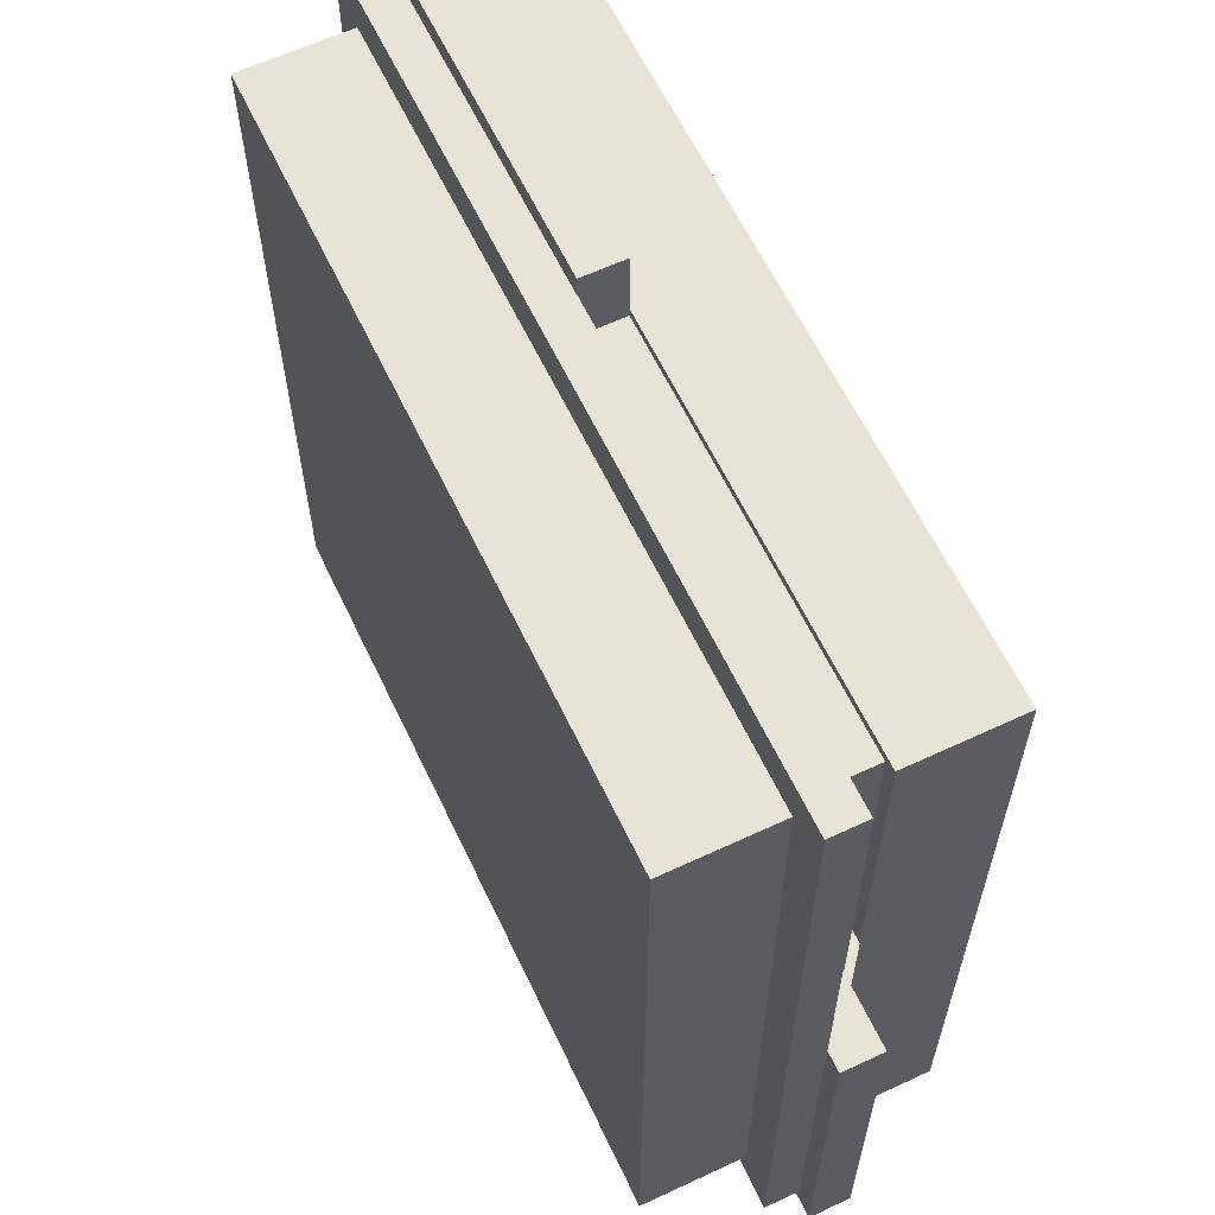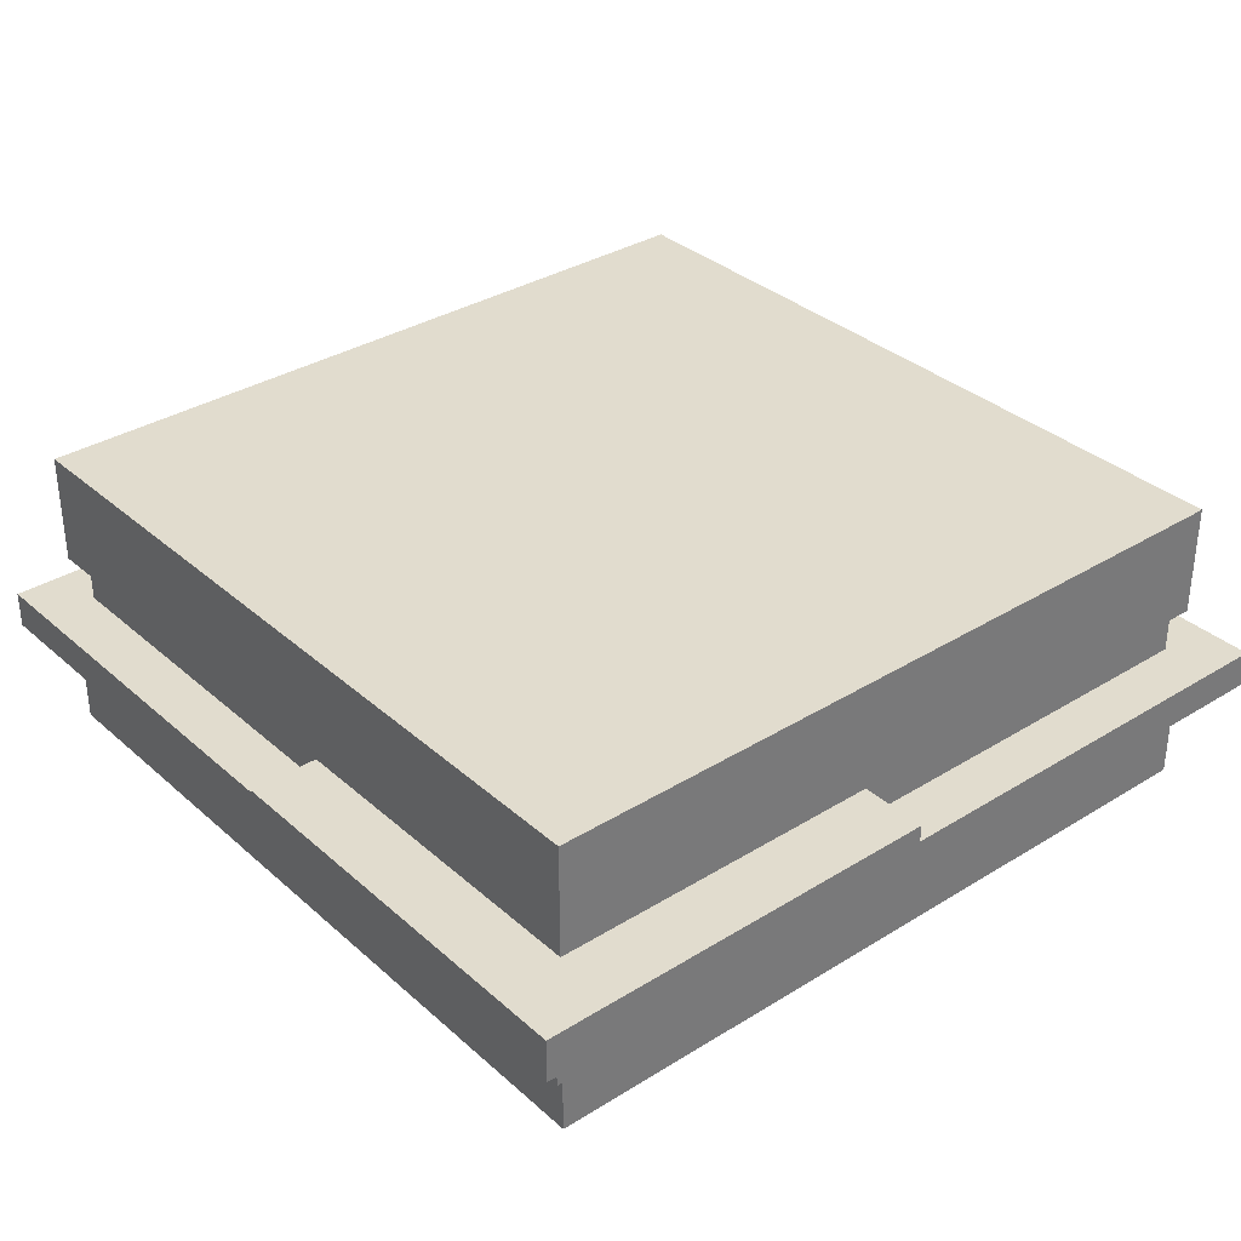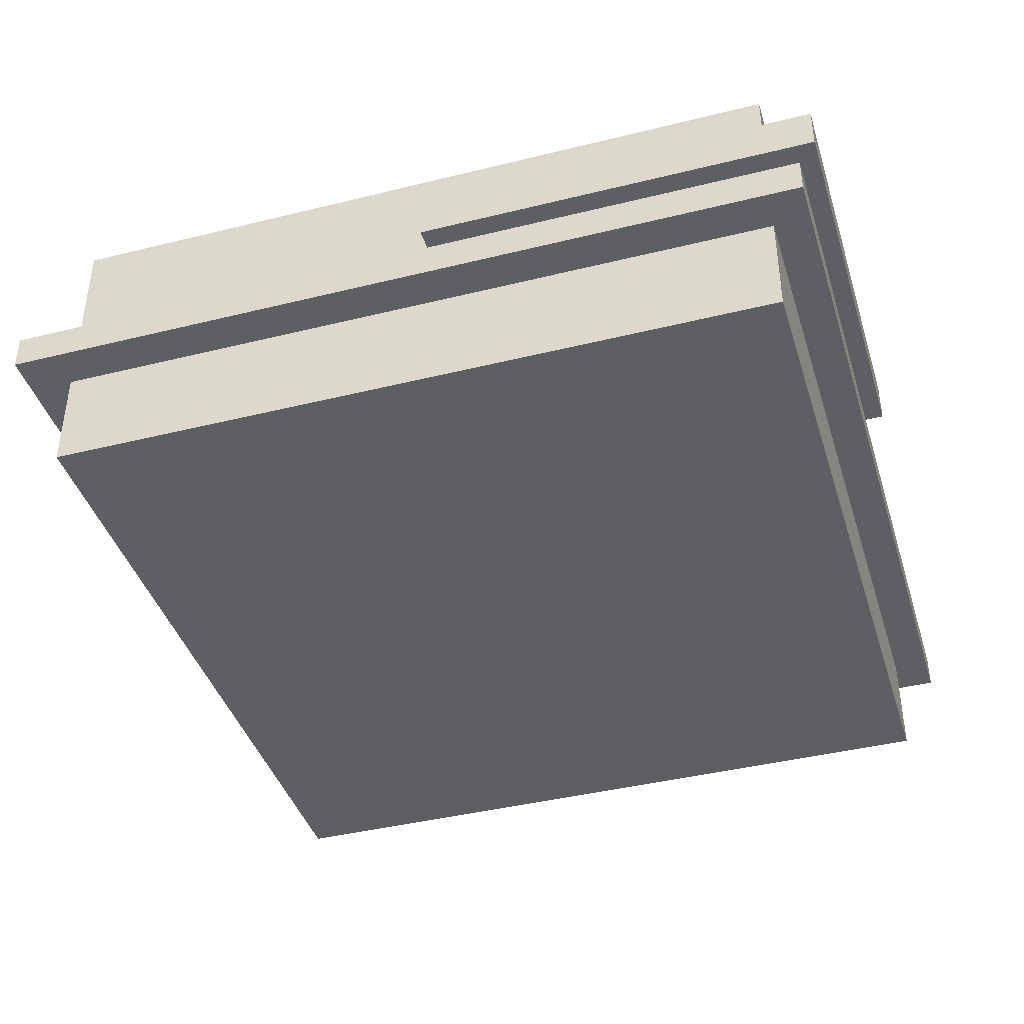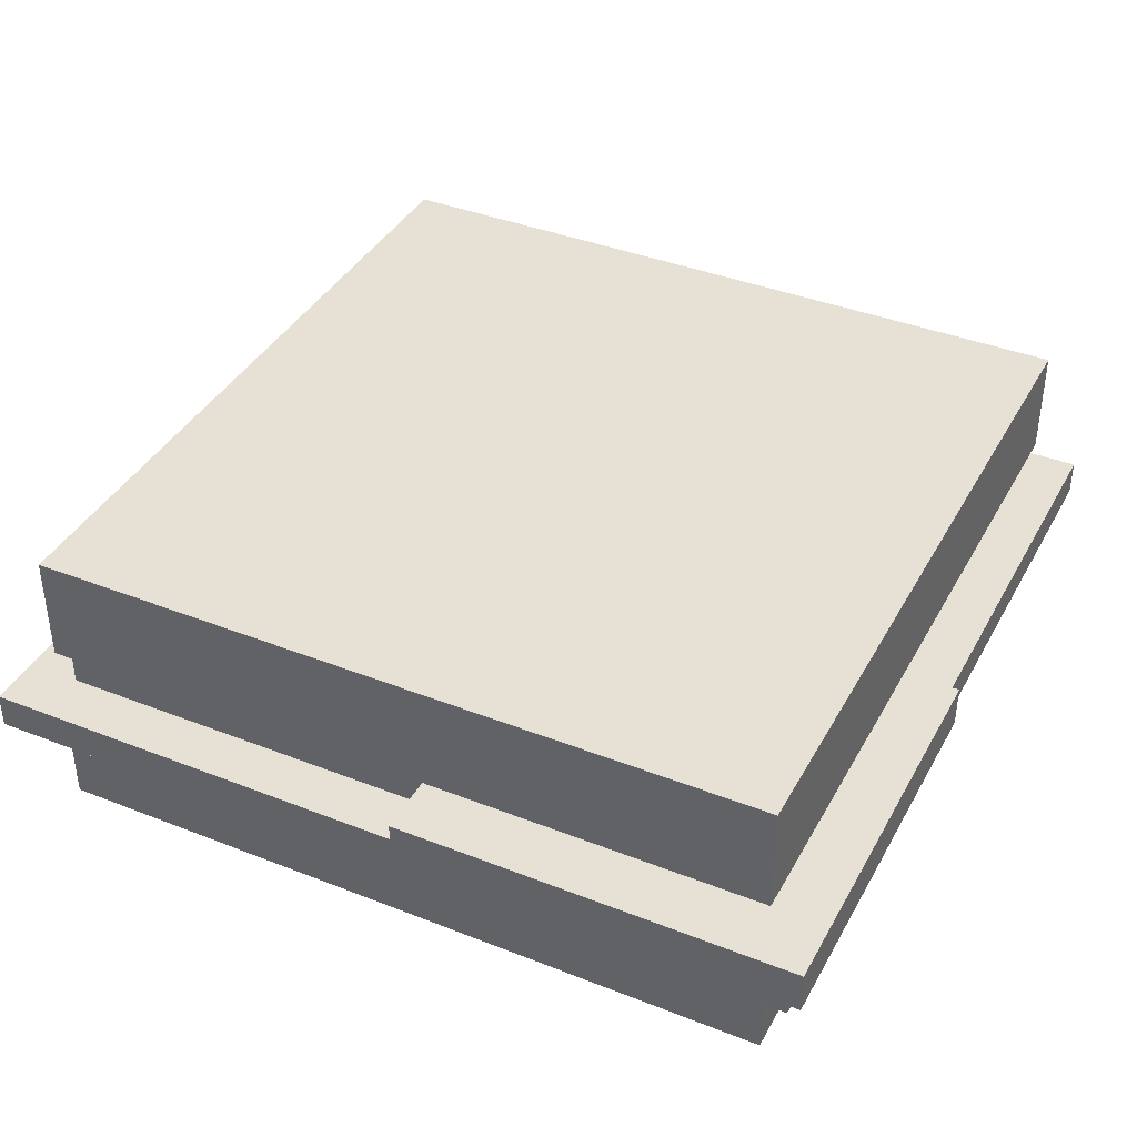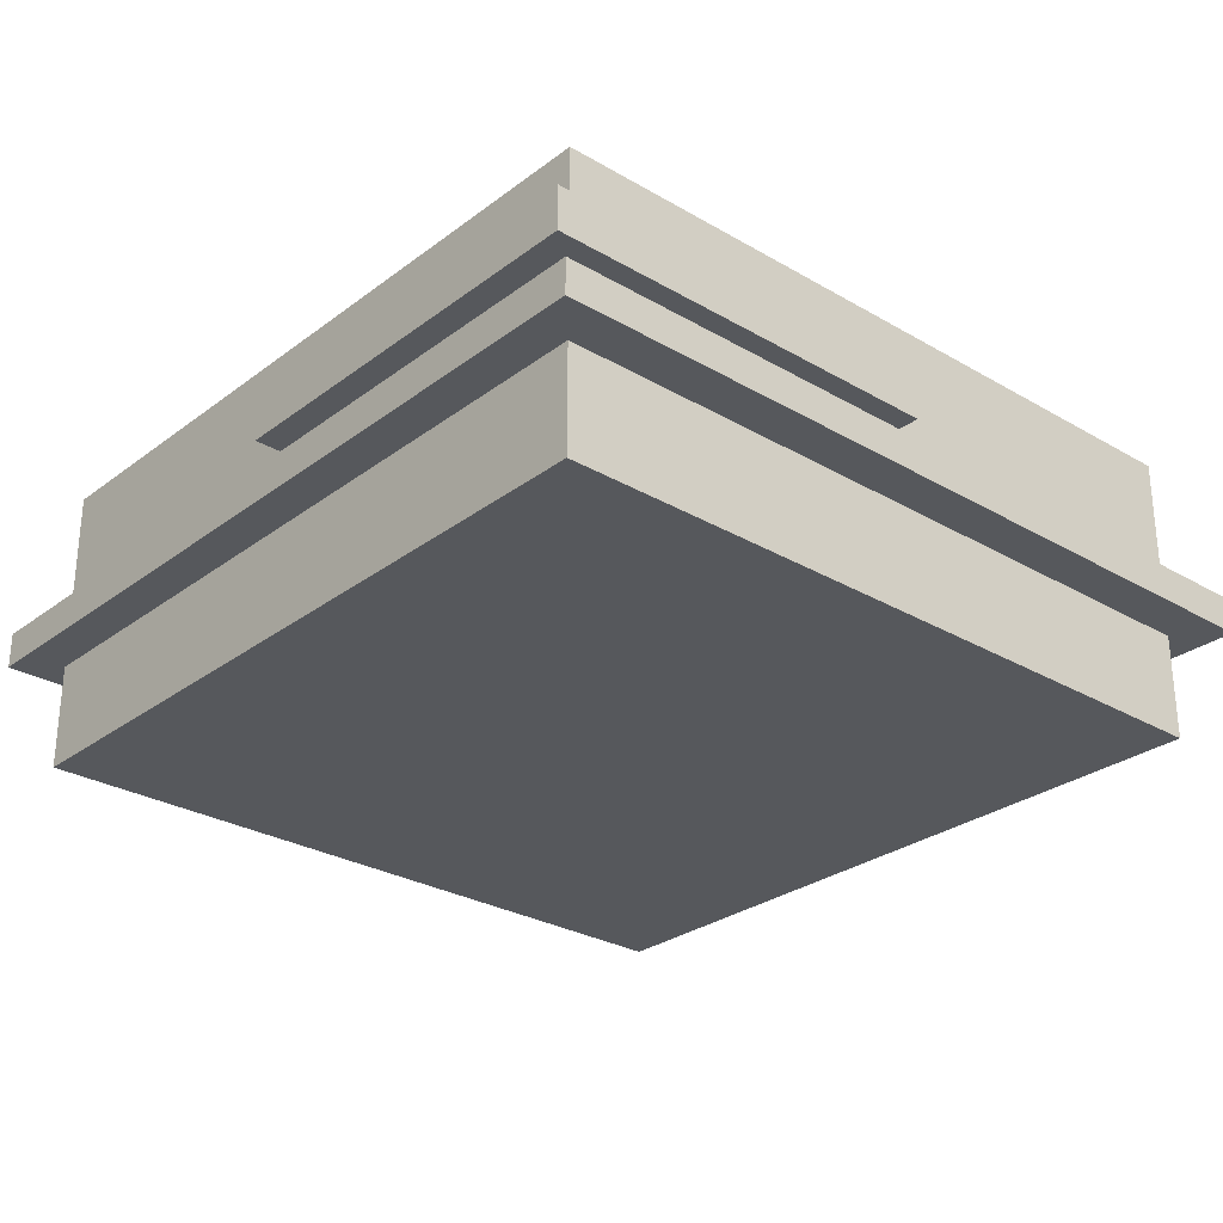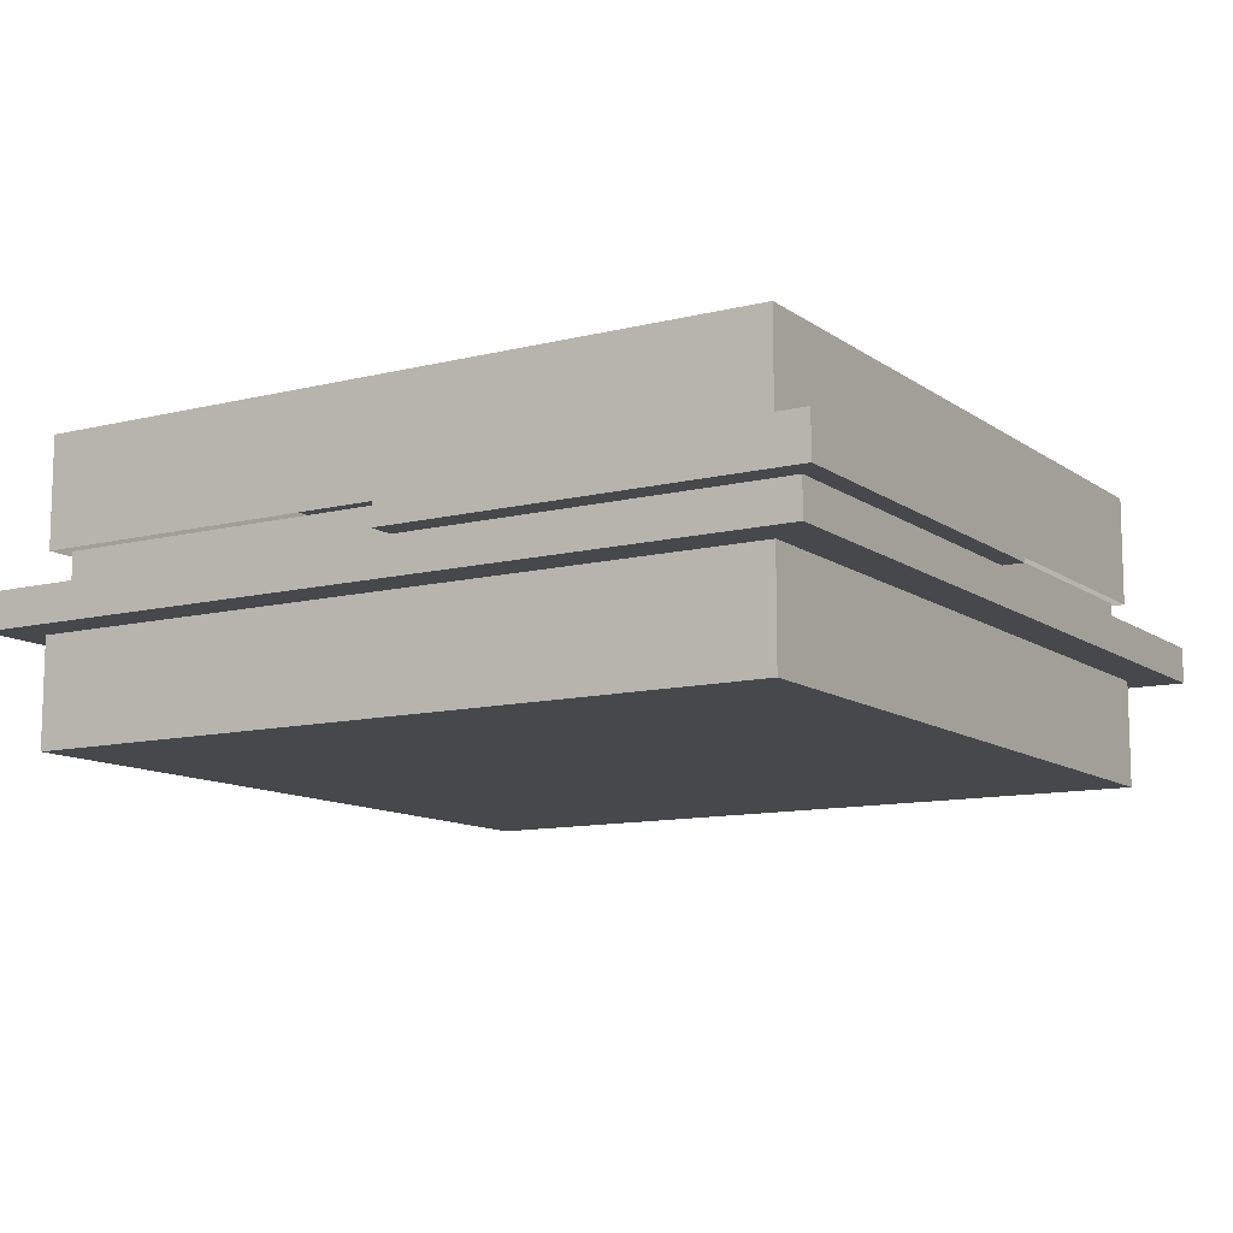
<metadata>
{"format":"obj","ext":"obj","renderer":"f3d","projection":"perspective","resolution":1024,"background":"white","views":[{"elev":61.8,"azim":64.6,"up":"+Z"},{"elev":34.0,"azim":-40.1,"up":"+Y"},{"elev":-41.0,"azim":106.8,"up":"+Y"},{"elev":39.2,"azim":116.2,"up":"+Y"},{"elev":-28.1,"azim":-41.5,"up":"+Y"},{"elev":-11.2,"azim":-58.5,"up":"+Y"}]}
</metadata>
<code>
v -22.03 8.741 21.88
v 22.35 8.741 21.88
v -22.03 8.741 -22.5
v 22.35 8.741 -22.5
v -20.25 8.741 20.11
v 20.57 8.741 20.11
v 20.57 8.741 -20.72
v -20.25 8.741 -20.72
v 22.35 2.226 21.88
v -22.03 2.226 21.88
v -22.03 2.226 -22.5
v 22.35 2.226 -22.5
v -25.99 -0.2951 25.76
v -2.427 -0.2951 25.76
v -25.99 2.226 25.76
v -2.427 2.226 25.76
v -25.99 2.226 2.203
v -2.427 2.226 2.203
v -25.99 -0.2951 2.203
v -2.427 -0.2951 2.203
v 2.427 -0.2951 -2.203
v 25.99 -0.2951 -2.203
v 2.427 2.226 -2.203
v 25.99 2.226 -2.203
v 2.427 2.226 -25.76
v 25.99 2.226 -25.76
v 2.427 -0.2951 -25.76
v 25.99 -0.2951 -25.76
v -21.28 -0.2951 21.36
v 21.58 -0.2951 21.36
v -21.28 2.226 21.36
v 21.58 2.226 21.36
v -21.28 2.226 -21.51
v 21.58 2.226 -21.51
v -21.28 -0.2951 -21.51
v 21.58 -0.2951 -21.51
v -24.44 -2.416 24.51
v 24.74 -2.416 24.51
v -24.44 -0.2797 24.51
v 24.74 -0.2797 24.51
v -24.44 -0.2797 -24.66
v 24.74 -0.2797 -24.66
v -24.44 -2.416 -24.66
v 24.74 -2.416 -24.66
v 22.35 -8.741 21.88
v -22.03 -8.741 21.88
v 22.35 -8.741 -22.5
v -22.03 -8.741 -22.5
v 20.57 -8.741 20.11
v -20.25 -8.741 20.11
v -20.25 -8.741 -20.72
v 20.57 -8.741 -20.72
v -22.03 -2.226 21.88
v 22.35 -2.226 21.88
v 22.35 -2.226 -22.5
v -22.03 -2.226 -22.5
f 5 6 7 8
f 1 2 6 5
f 2 4 7 6
f 4 3 8 7
f 3 1 5 8
f 10 9 2 1
f 11 10 1 3
f 3 4 12 11
f 9 12 4 2
f 13 14 16 15
f 15 16 18 17
f 17 18 20 19
f 19 20 14 13
f 14 20 18 16
f 19 13 15 17
f 21 22 24 23
f 23 24 26 25
f 25 26 28 27
f 27 28 22 21
f 22 28 26 24
f 27 21 23 25
f 29 30 32 31
f 31 32 34 33
f 33 34 36 35
f 35 36 30 29
f 30 36 34 32
f 35 29 31 33
f 37 38 40 39
f 39 40 42 41
f 41 42 44 43
f 43 44 38 37
f 38 44 42 40
f 43 37 39 41
f 49 50 51 52
f 45 46 50 49
f 46 48 51 50
f 48 47 52 51
f 47 45 49 52
f 54 53 46 45
f 55 54 45 47
f 47 48 56 55
f 53 56 48 46

</code>
